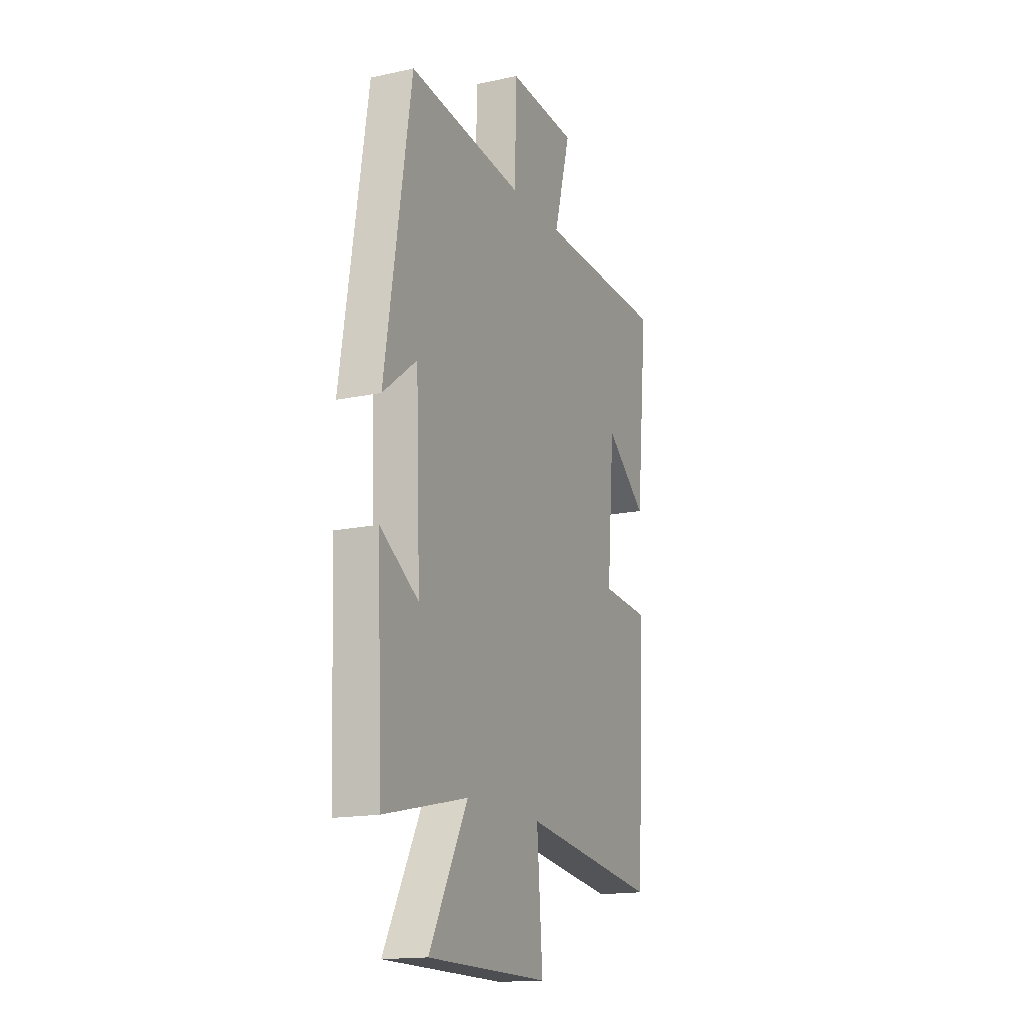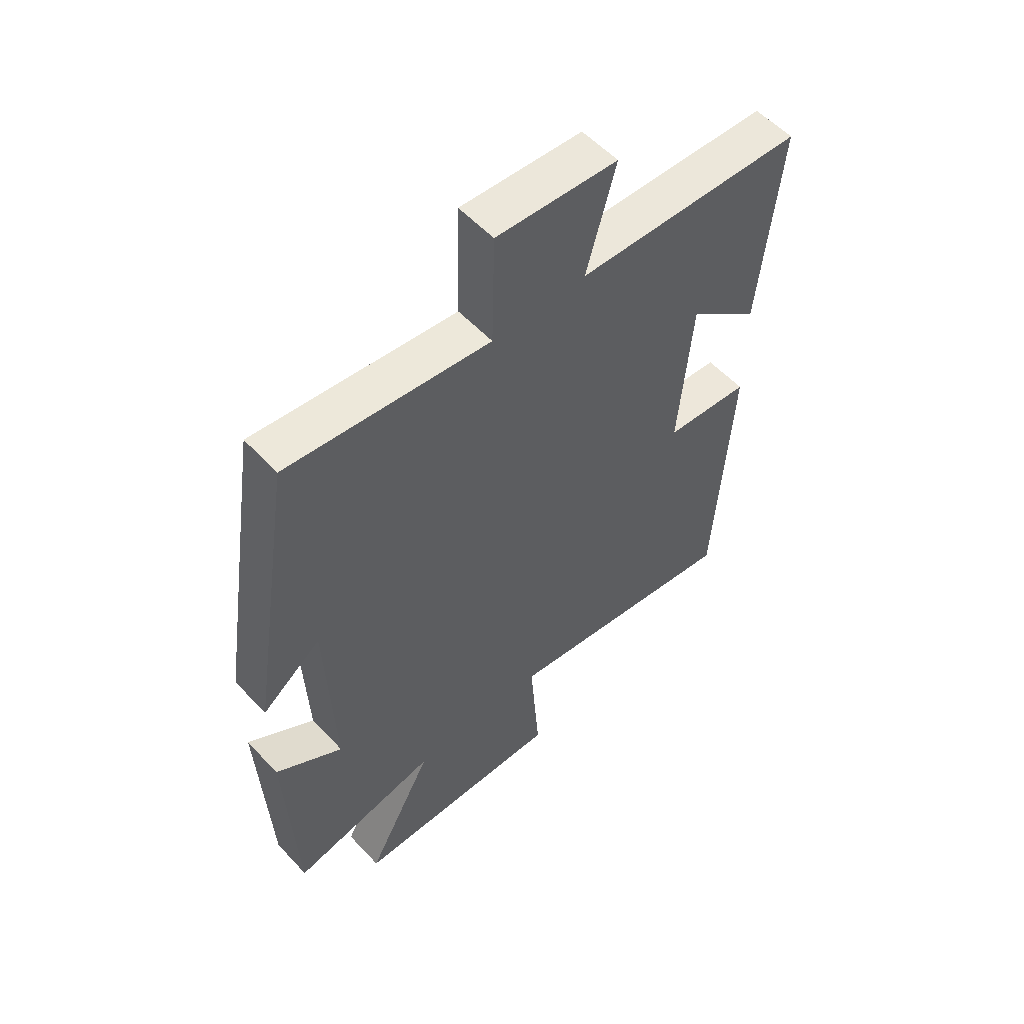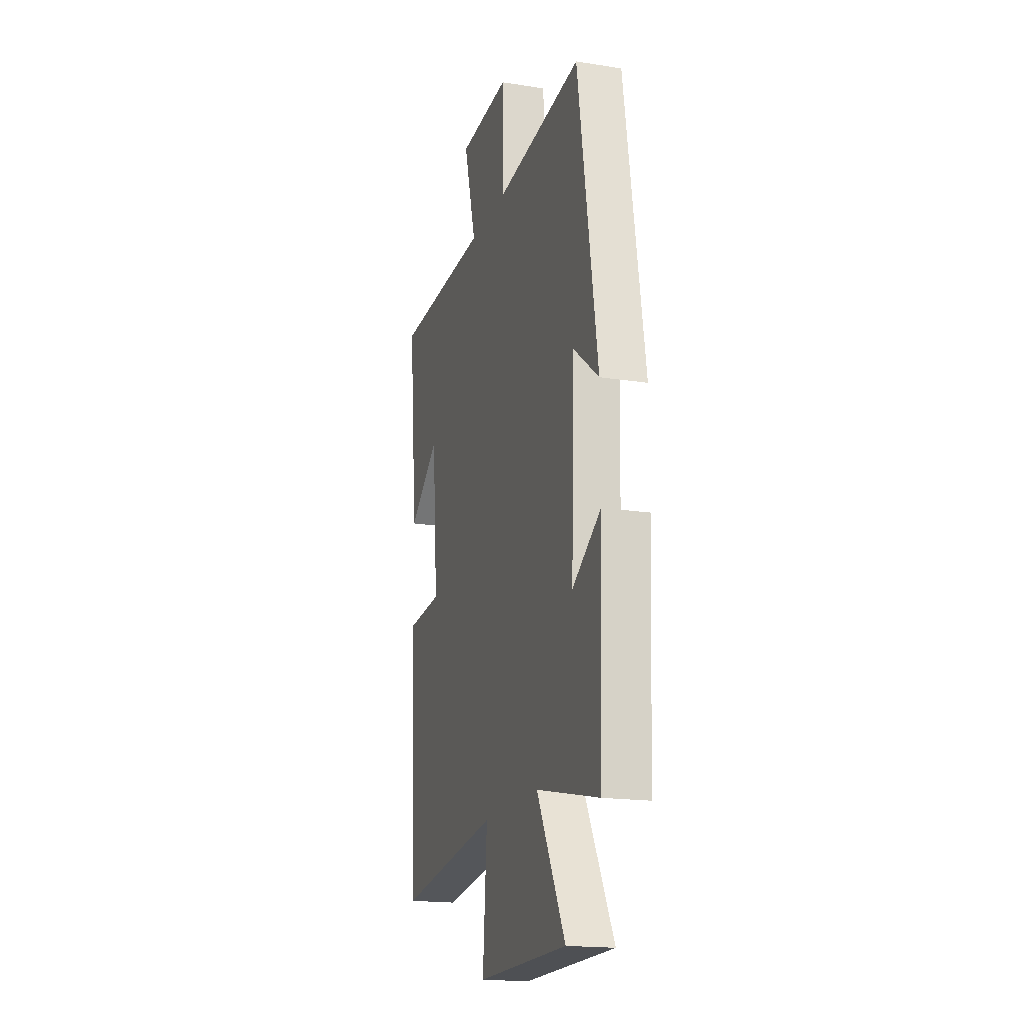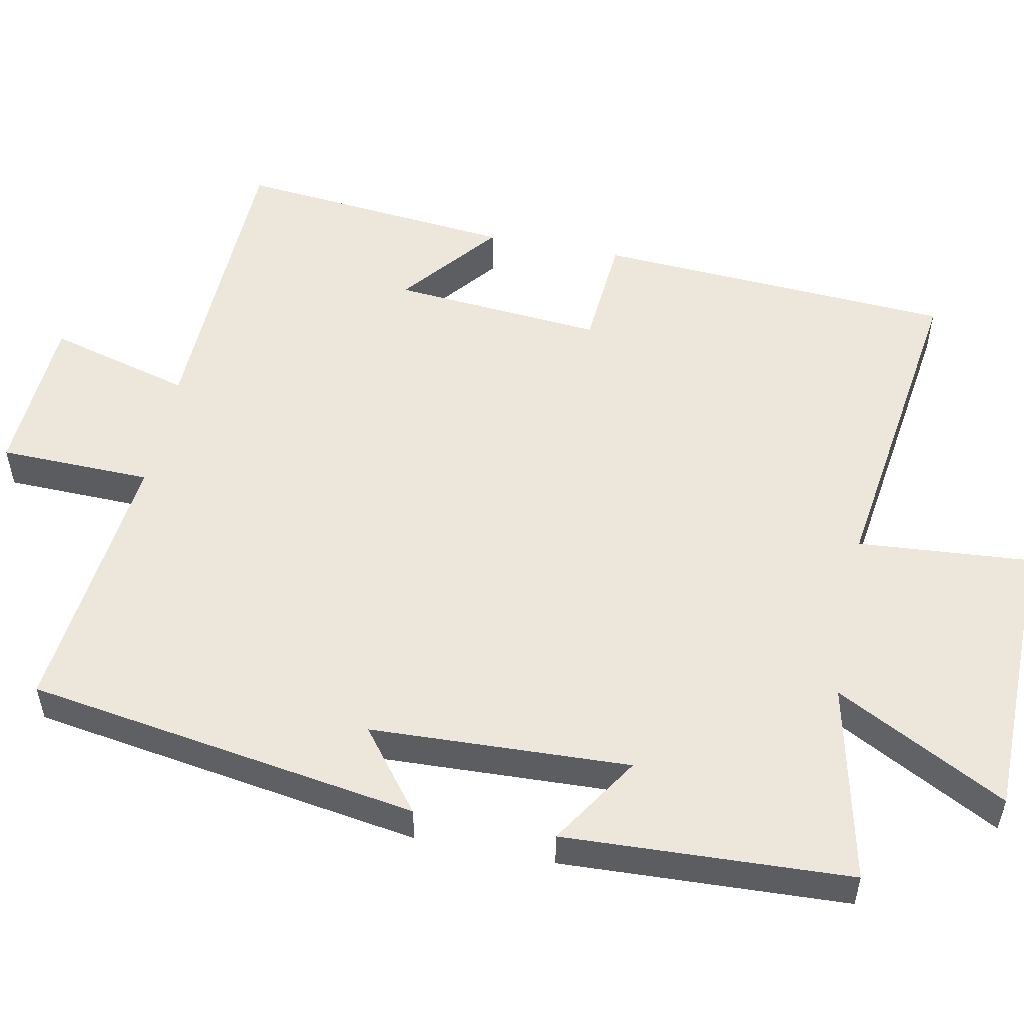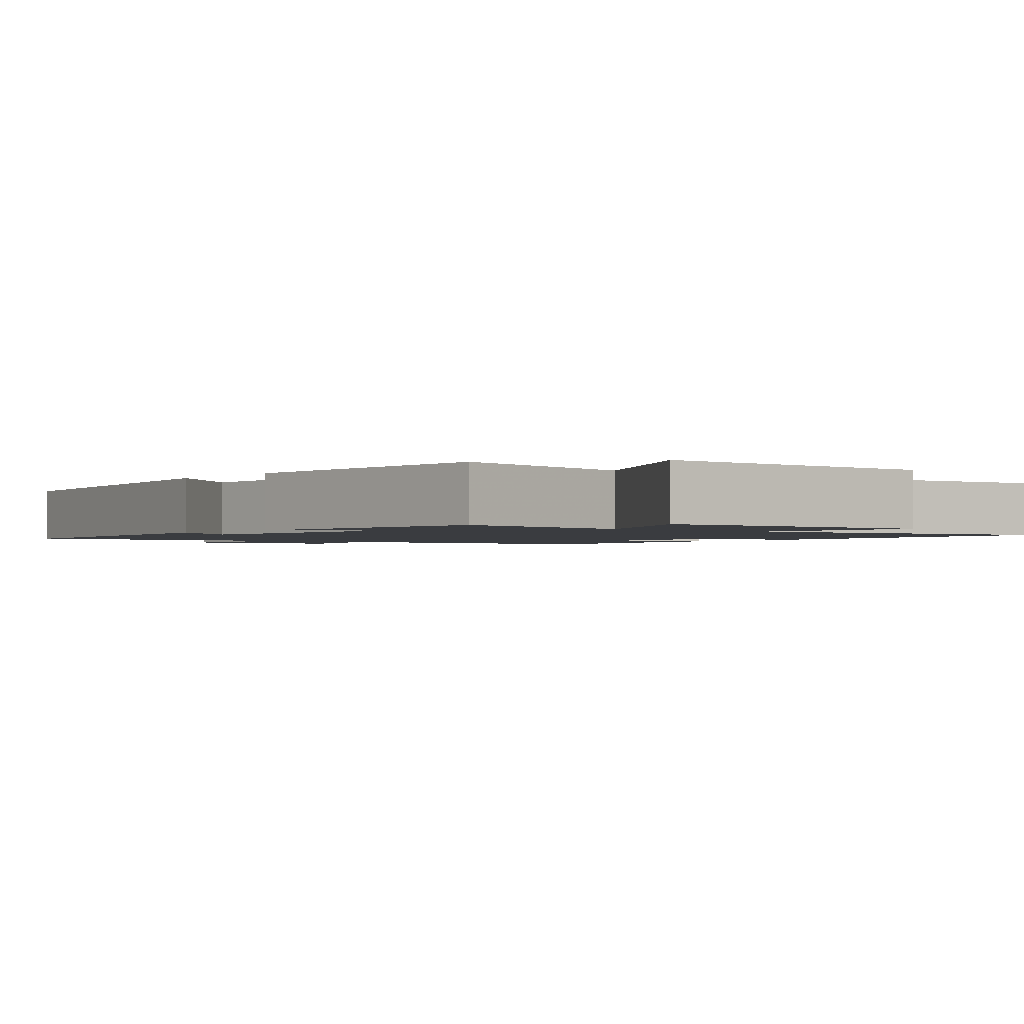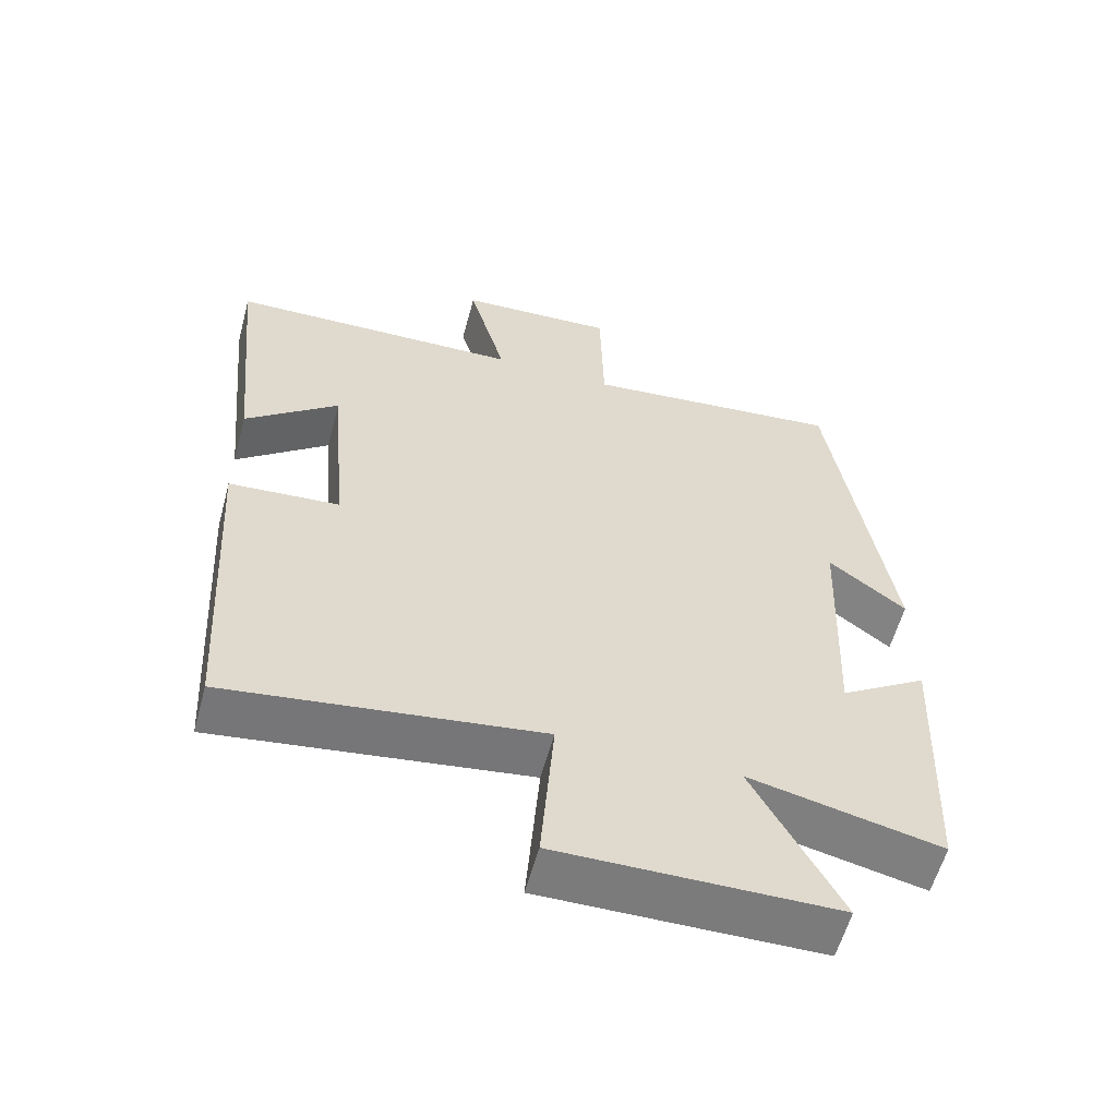
<metadata>
{"format":"obj","ext":"obj","renderer":"f3d","projection":"perspective","resolution":1024,"background":"white","views":[{"elev":-16.3,"azim":113.8,"up":"+Z"},{"elev":55.6,"azim":137.9,"up":"+Z"},{"elev":-18.2,"azim":73.0,"up":"+Z"},{"elev":53.1,"azim":101.3,"up":"+Y"},{"elev":-1.6,"azim":141.1,"up":"+Y"},{"elev":-58.6,"azim":-15.2,"up":"+Z"}]}
</metadata>
<code>
v 0.483 0.07 -0.56
v 0.215 0.07 -0.5
v 0.337 0.07 -0.73
v -0.051 0.07 -0.734
v -0.033 0.07 -0.5
v -0.471 0.07 -0.561
v -0.5 0.07 -0.078
v -0.345 0.07 -0.066
v -0.369 0.07 0.218
v -0.5 0.07 0.112
v -0.537 0.07 0.488
v -0.123 0.07 0.5
v -0.176 0.07 0.693
v 0.044 0.07 0.705
v 0.049 0.07 0.5
v 0.417 0.07 0.539
v 0.5 0.07 0.011
v 0.392 0.07 0.095
v 0.378 0.07 -0.253
v 0.5 0.07 -0.175
v 0.483 0 -0.56
v 0.215 0 -0.5
v 0.337 0 -0.73
v -0.051 0 -0.734
v -0.033 0 -0.5
v -0.471 0 -0.561
v -0.5 0 -0.078
v -0.345 0 -0.066
v -0.369 0 0.218
v -0.5 0 0.112
v -0.537 0 0.488
v -0.123 0 0.5
v -0.176 0 0.693
v 0.044 0 0.705
v 0.049 0 0.5
v 0.417 0 0.539
v 0.5 0 0.011
v 0.392 0 0.095
v 0.378 0 -0.253
v 0.5 0 -0.175
f 19 20 1 2
f 18 19 2
f 15 16 17 18
f 15 18 2
f 12 13 14 15
f 12 15 2
f 9 10 11 12
f 8 9 12 2
f 5 6 7 8
f 5 8 2 3
f 3 4 5
f 22 21 40 39
f 22 39 38
f 38 37 36 35
f 22 38 35
f 35 34 33 32
f 22 35 32
f 32 31 30 29
f 22 32 29 28
f 28 27 26 25
f 23 22 28 25
f 25 24 23
f 1 21 22 2
f 2 22 23 3
f 3 23 24 4
f 4 24 25 5
f 5 25 26 6
f 6 26 27 7
f 7 27 28 8
f 8 28 29 9
f 9 29 30 10
f 10 30 31 11
f 11 31 32 12
f 12 32 33 13
f 13 33 34 14
f 14 34 35 15
f 15 35 36 16
f 16 36 37 17
f 17 37 38 18
f 18 38 39 19
f 19 39 40 20
f 20 40 21 1

</code>
